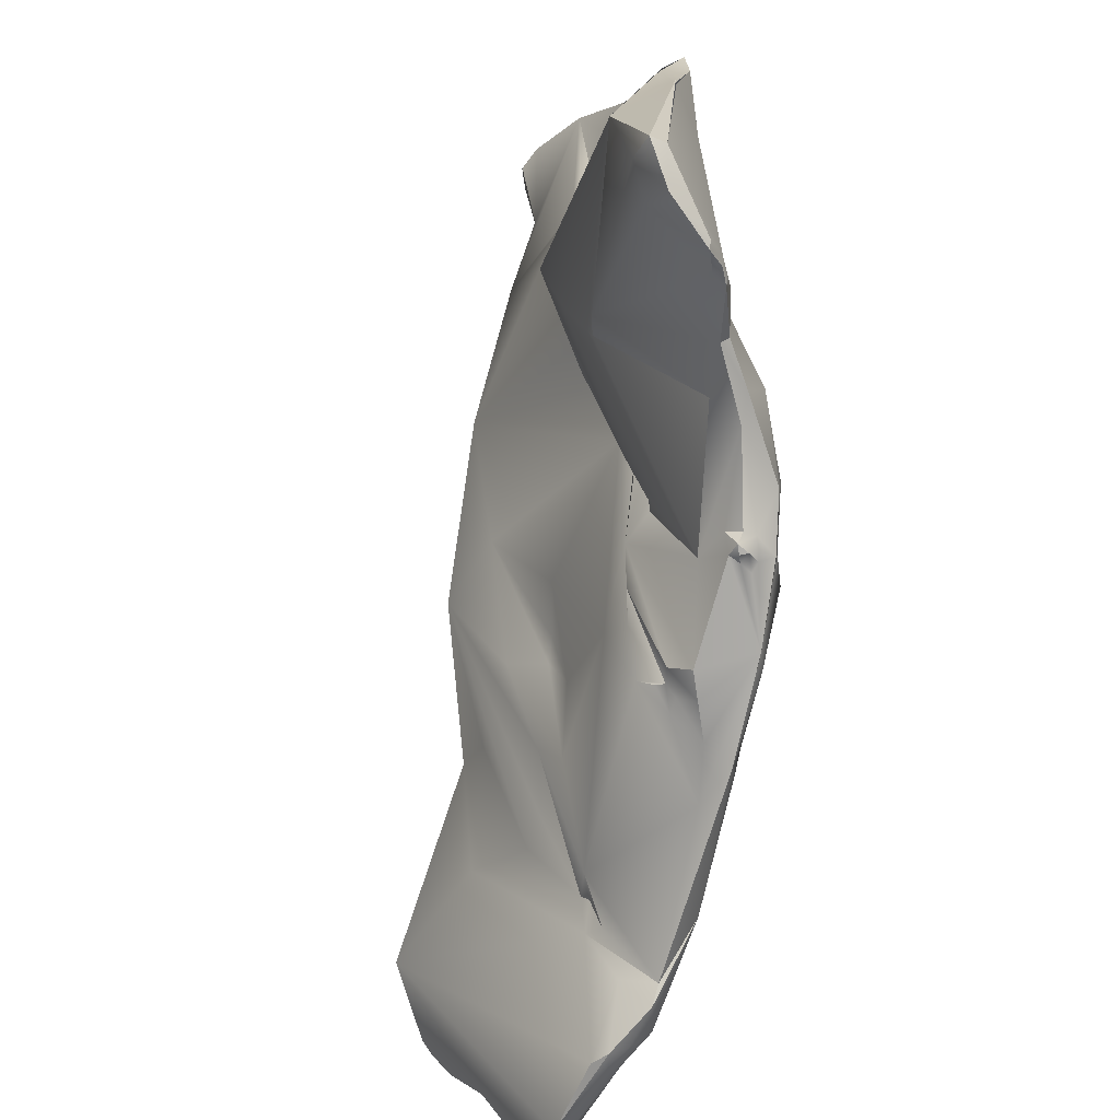
<metadata>
{"format":"obj","ext":"obj","renderer":"f3d","projection":"perspective","resolution":1024,"background":"white","views":[{"elev":-74.0,"azim":-81.4,"up":"+Z"}]}
</metadata>
<code>
v -0.489 -184 1488
v -0.639 -183.9 1489
v -0.489 -183 1480
v -0.339 -183.3 1480
v -0.189 -182.8 1480
v -0.6543 -183.6 1485
v -0.6378 -183.4 1487
v -0.5018 -183.5 1488
v -0.1617 -183.6 1491
v -0.489 -182.5 1483
v 0.2883 -183.9 1485
v 0.7395 -183.9 1487
v 0.5338 -183.9 1488
v 0.8573 -183.8 1487
v 0.8432 -183.8 1488
v 0.111 -184 1491
v 0.411 -183.9 1491
v 0.861 -183.9 1491
v 0.261 -183.9 1491
v 0.711 -183.8 1492
v 0.261 -183.2 1480
v 0.4504 -183.2 1480
v 1.011 -183.7 1480
v 0.5106 -182.8 1480
v 1.066 -183.8 1487
v 1.017 -183.7 1487
v 0.562 -183.1 1489
v 0.8956 -183.7 1489
v 0.8231 -182.7 1489
v 0.561 -183.7 1490
v 0.7452 -183.7 1490
v 0.8578 -182.8 1490
v 0.2434 -183.2 1492
v 0.561 -183.3 1493
v 1.011 -183.5 1493
v 0.711 -182 1494
v 1.011 -181.7 1495
v 1.311 -183.8 1480
v 1.611 -183.8 1480
v 1.761 -183.8 1480
v 1.878 -183.9 1481
v 1.161 -183.6 1480
v 1.461 -183.8 1480
v 1.572 -183.6 1480
v 2.061 -183.7 1483
v 1.311 -183.5 1484
v 1.911 -183.5 1485
v 2.224 -183.7 1486
v 2.232 -183.5 1485
v 1.163 -183.7 1487
v 1.329 -183.6 1487
v 1.611 -183.4 1487
v 1.817 -183.5 1487
v 2.021 -183.7 1487
v 2.061 -183.6 1487
v 1.264 -183.6 1487
v 1.461 -183.6 1488
v 1.241 -183.6 1489
v 1.611 -183.4 1489
v 1.664 -183.4 1490
v 2.211 -183.3 1491
v 1.379 -183.5 1493
v 1.84 -183.2 1493
v 1.892 -183 1493
v 2.237 -182.8 1493
v 1.457 -182.8 1494
v 1.595 -183.2 1494
v 1.653 -182.7 1494
v 1.761 -183.2 1493
v 1.899 -182.9 1494
v 1.324 -182.7 1494
v 1.618 -182.7 1494
v 1.34 -182 1488
v 1.461 -181.9 1488
v 1.446 -182.1 1490
v 1.683 -182 1489
v 1.671 -181.8 1489
v 1.652 -181.7 1488
v 1.681 -181.7 1489
v 2.152 -182.6 1493
v 2.076 -182.4 1494
v 1.592 -181.7 1495
v 1.907 -182.5 1494
v 1.911 -182.4 1495
v 1.911 -181.8 1495
v 1.911 -181.5 1495
v 2.211 -182.4 1495
v 2.203 -182.2 1495
v 2.343 -182.1 1495
v 2.195 -182.1 1495
v 2.252 -181.8 1495
v 2.322 -181.6 1495
v 2.211 -181.7 1495
v 1.281 -181.1 1495
v 1.611 -181.2 1495
v 1.611 -180.8 1495
v 1.611 -180.7 1495
v 1.941 -181.1 1495
v 1.938 -180.8 1494
v 3.493 -183.9 1481
v 2.661 -183.8 1481
v 2.68 -183.6 1481
v 3.274 -183.7 1483
v 3 -183.6 1484
v 3.176 -183.6 1484
v 2.41 -183.5 1485
v 2.366 -183.6 1485
v 2.529 -183.7 1485
v 2.511 -183.6 1486
v 3.043 -183 1486
v 2.4 -183.1 1489
v 2.967 -183 1489
v 2.949 -182.9 1489
v 3.261 -182.8 1489
v 2.661 -183 1491
v 2.811 -182.9 1490
v 3.261 -182.9 1490
v 2.641 -182.9 1491
v 2.511 -181.8 1484
v 2.961 -181.8 1484
v 3.437 -181.4 1486
v 3.261 -182.4 1492
v 3.411 -182.5 1491
v 2.431 -182.6 1492
v 2.507 -182.3 1493
v 2.694 -182.2 1493
v 3.169 -182 1493
v 3.269 -182.3 1492
v 3.37 -181.5 1492
v 3.432 -182.1 1492
v 2.76 -181.7 1494
v 2.905 -182.1 1493
v 2.469 -181.8 1495
v 2.358 -181.8 1495
v 2.642 -181.4 1485
v 2.361 -181 1488
v 3.261 -180.3 1491
v 3.411 -180.4 1491
v 2.361 -180.9 1493
v 2.511 -180.9 1493
v 3.861 -183.8 1481
v 3.711 -184.2 1482
v 4.457 -183.9 1483
v 3.865 -183.8 1481
v 3.861 -183.8 1481
v 4.011 -183.8 1481
v 3.561 -183.4 1481
v 4.161 -183.1 1484
v 4.461 -183.2 1484
v 4.011 -183 1485
v 3.571 -182.9 1486
v 4.461 -183 1485
v 3.588 -182.8 1488
v 4.311 -183.1 1487
v 4.604 -183.1 1487
v 4.346 -182.6 1489
v 4.611 -181.9 1484
v 3.704 -181.5 1485
v 4.011 -181.8 1485
v 4.188 -181.9 1485
v 3.493 -181.5 1486
v 4.461 -182.4 1489
v 3.861 -182.5 1491
v 4.203 -181.9 1490
v 4.378 -182.2 1490
v 3.52 -182.4 1491
v 3.629 -182.4 1491
v 3.711 -182.5 1491
v 3.736 -182.4 1491
v 3.739 -182.2 1491
v 3.837 -181.5 1491
v 3.861 -182.4 1491
v 3.928 -182.3 1491
v 4.345 -181.4 1491
v 3.777 -181.4 1492
v 3.711 -181.1 1492
v 4.111 -181.2 1491
v 5.061 -184.3 1482
v 5.061 -184.2 1481
v 5.511 -183.6 1481
v 5.639 -183.5 1481
v 5.511 -183.3 1481
v 5.614 -183.8 1481
v 5.818 -183.8 1481
v 5.811 -183.6 1481
v 5.811 -183.5 1481
v 5.811 -183.3 1481
v 5.442 -183.7 1482
v 4.761 -183.8 1482
v 5.061 -183.6 1483
v 5.211 -183.8 1483
v 5.186 -183.6 1483
v 5.188 -183.4 1484
v 4.923 -183 1485
v 4.761 -182.9 1486
v 4.879 -182.1 1483
v 5.072 -182.1 1483
v 5.208 -182.2 1483
v 5.374 -182.3 1483
v 5.361 -182.3 1483
v 5.511 -182.3 1483
v 4.761 -181.9 1485
v 5.029 -182.1 1484
v 4.904 -182.1 1484
v 5.061 -182.1 1484
v 5.567 -182.1 1488
v 4.929 -181.8 1489
v 4.846 -181.7 1489
v 5.296 -181.2 1489
v 4.761 -181.2 1491
v 4.776 -181.1 1491
v 5.34 -181 1490
v 5.061 -180.6 1490
v 5.143 -179.4 1489
v 6.003 -184 1481
v 5.961 -184 1481
v 6.561 -184 1481
v 5.999 -183.7 1481
v 5.963 -183.6 1481
v 5.961 -183.5 1481
v 6.147 -183.6 1481
v 6.711 -182.6 1481
v 5.961 -182.9 1481
v 6.431 -183.3 1483
v 6.926 -182.9 1483
v 6.711 -182.6 1481
v 6.719 -182.6 1481
v 7.062 -181.7 1482
v 5.961 -181.8 1483
v 6.561 -181.8 1482
v 6.407 -181.7 1487
v 6.861 -182 1486
v 7.006 -180.5 1485
v 6.645 -179.6 1487
v 7.347 -183.6 1481
v 7.679 -183.6 1481
v 7.166 -182.8 1484
v 7.461 -182.6 1481
v 7.461 -182.2 1481
v 7.956 -182.6 1481
v 7.953 -182.3 1481
v 8.205 -182.1 1481
v 7.749 -181.7 1482
v 7.761 -182.1 1481
v 7.783 -182 1481
v 8.236 -182.2 1484
v 8.124 -182.1 1484
v 7.691 -182.1 1485
v 7.253 -181.3 1483
v 7.853 -180.4 1485
v 8.271 -180.3 1485
v 8.06 -179.8 1487
v 7.761 -178.6 1487
v 7.474 -178.9 1488
v 9.113 -182.9 1481
v 8.334 -182.9 1482
v 8.476 -182.9 1482
v 8.961 -183.1 1481
v 9.411 -183 1481
v 8.661 -182.6 1481
v 8.415 -181.8 1485
v 8.413 -180.6 1484
v 8.573 -180.3 1486
v 9.411 -179.9 1484
v 8.352 -179.6 1485
v 9.61 -182.4 1481
v 9.868 -182 1483
v 9.945 -182.1 1483
v 10.01 -182.1 1483
v 9.418 -180.3 1483
v 10.35 -179.8 1483
v 9.79 -178.9 1485
v 10.31 -178.5 1486
v 10.46 -178.6 1486
v 11.51 -182.1 1481
v 10.63 -182.3 1482
v 11.21 -182.1 1482
v 10.91 -180.4 1482
v 11.36 -180.5 1482
v 11.36 -180.3 1482
v 11.66 -180.6 1481
v 11.79 -180.3 1482
v 11.49 -180.7 1483
v 11.63 -181.1 1483
v 10.9 -179.5 1483
v 11.5 -178.5 1484
v 12.25 -180.8 1481
v 12.26 -181.4 1481
v 12.56 -181.2 1480
v 12.91 -181.1 1481
v 13.13 -180.5 1480
v 12.49 -180.2 1482
v 11.98 -179.4 1484
v 12.93 -178.3 1484
v 13.16 -181.2 1481
v 13.16 -180.8 1480
v 13.36 -180.4 1480
v 13.46 -180.8 1481
v 13.43 -180.6 1481
v 13.61 -180.5 1480
v 13.31 -180.2 1480
v 14.26 -180.2 1481
v 14.17 -179.8 1482
v 13.91 -178.4 1484
v 13.31 -178.1 1485
v 13.16 -176.9 1485
v 13.3 -177.8 1485
v 13.61 -177 1485
v 14.51 -179.4 1481
v 15.11 -179.3 1481
v 15.12 -179.1 1481
v 14.63 -179.8 1481
v 14.96 -179.6 1481
v 15.47 -179.1 1481
v 15.44 -179.1 1482
v 15.41 -178.9 1482
v 15.44 -179 1482
v 14.34 -178.2 1484
v 14.81 -178.3 1483
v 14.81 -178.2 1483
v 14.96 -177.9 1484
v 14.81 -177.6 1484
v 14.3 -177.7 1484
v 14.36 -177.2 1484
v 14.64 -177.3 1484
v -0.489 -184 1488
v -0.489 -184 1488
v -0.489 -184 1488
v -0.639 -183.9 1489
v -0.639 -183.9 1489
v -0.639 -183.9 1489
v -0.489 -183 1480
v -0.489 -183 1480
v -0.489 -183 1480
v -0.489 -183 1480
v -0.339 -183.3 1480
v -0.339 -183.3 1480
v -0.6242 -183.6 1485
v -0.6105 -183.6 1485
v -0.6543 -183.5 1487
v -0.6543 -183.5 1487
v -0.1617 -183.6 1491
v -0.489 -182.5 1483
v -0.489 -182.5 1483
v -0.489 -182.5 1483
v 0.2883 -183.9 1485
v 0.111 -184 1491
v 0.411 -183.9 1491
v 0.861 -183.9 1491
v 0.261 -183.9 1491
v 0.261 -183.9 1491
v 0.711 -183.8 1492
v 0.711 -183.8 1492
v 0.261 -183.2 1480
v 1.011 -183.7 1480
v 0.2434 -183.2 1492
v 0.561 -183.3 1493
v 0.711 -182 1494
v 0.711 -182 1494
v 1.311 -183.8 1480
v 1.761 -183.8 1480
v 1.761 -183.8 1480
v 1.761 -183.8 1480
v 1.161 -183.6 1480
v 1.161 -183.6 1480
v 1.161 -183.6 1480
v 1.461 -183.8 1480
v 1.311 -183.5 1484
v 1.911 -183.5 1485
v 2.224 -183.7 1486
v 2.233 -183.5 1485
v 1.611 -183.4 1487
v 1.611 -183.4 1487
v 2.021 -183.7 1487
v 1.461 -183.6 1488
v 1.611 -183.4 1489
v 2.211 -183.3 1491
v 1.84 -183.2 1493
v 1.446 -182.1 1490
v 1.683 -182 1489
v 1.652 -181.7 1488
v 1.681 -181.7 1489
v 1.911 -181.5 1495
v 1.911 -181.5 1495
v 2.211 -181.7 1495
v 1.281 -181.1 1495
v 1.281 -181.1 1495
v 1.611 -181.2 1495
v 1.611 -180.8 1495
v 1.611 -180.7 1495
v 1.611 -180.7 1495
v 1.611 -180.7 1495
v 1.611 -180.7 1495
v 1.938 -180.8 1494
v 3.493 -183.9 1481
v 2.661 -183.8 1481
v 2.661 -183.8 1481
v 2.68 -183.6 1481
v 2.68 -183.6 1481
v 3 -183.6 1484
v 2.41 -183.5 1485
v 2.529 -183.7 1485
v 2.967 -183 1489
v 2.961 -182.8 1489
v 3.002 -182.8 1489
v 3.261 -182.9 1490
v 2.961 -181.8 1484
v 2.961 -181.8 1484
v 3.411 -182.5 1491
v 3.269 -182.3 1492
v 2.905 -182.1 1493
v 2.361 -181 1488
v 3.411 -180.4 1491
v 2.511 -180.9 1493
v 3.861 -183.8 1481
v 3.711 -184.2 1482
v 3.865 -183.8 1481
v 3.861 -183.8 1481
v 4.011 -183.8 1481
v 3.561 -183.4 1481
v 4.161 -183.1 1484
v 4.461 -183.2 1484
v 4.011 -183 1485
v 4.461 -183 1485
v 3.561 -182.8 1488
v 3.561 -182.8 1488
v 3.561 -182.8 1488
v 4.604 -183.1 1487
v 4.011 -181.8 1485
v 4.011 -181.8 1485
v 4.188 -181.9 1485
v 3.493 -181.5 1486
v 3.861 -182.5 1491
v 3.861 -182.5 1491
v 3.711 -182.5 1491
v 3.711 -182.5 1491
v 3.861 -182.4 1491
v 5.061 -184.2 1481
v 5.511 -183.6 1481
v 5.511 -183.6 1481
v 5.639 -183.5 1481
v 5.639 -183.5 1481
v 5.639 -183.5 1481
v 5.639 -183.5 1481
v 5.511 -183.3 1481
v 5.811 -183.6 1481
v 5.811 -183.5 1481
v 5.811 -183.5 1481
v 5.811 -183.3 1481
v 5.811 -183.3 1481
v 5.443 -183.7 1482
v 5.061 -183.6 1483
v 5.038 -183.6 1483
v 5.061 -183.6 1483
v 5.211 -183.8 1483
v 4.761 -182.9 1486
v 5.208 -182.2 1483
v 5.361 -182.3 1483
v 5.511 -182.3 1483
v 4.761 -181.9 1485
v 5.029 -182.1 1484
v 5.061 -182.1 1484
v 5.567 -182.1 1488
v 4.776 -181.1 1491
v 5.34 -181 1490
v 5.061 -180.6 1490
v 5.143 -179.4 1489
v 5.961 -184 1481
v 5.961 -184 1481
v 6.561 -184 1481
v 6.561 -184 1481
v 5.961 -183.5 1481
v 6.711 -182.6 1481
v 5.961 -182.9 1481
v 6.711 -182.6 1481
v 6.719 -182.6 1481
v 5.961 -181.8 1483
v 6.561 -181.8 1482
v 7.346 -183.6 1481
v 7.167 -182.8 1484
v 7.461 -182.6 1481
v 7.461 -182.6 1481
v 7.461 -182.2 1481
v 7.956 -182.6 1481
v 7.761 -178.6 1487
v 7.611 -178.8 1488
v 7.611 -178.8 1488
v 7.611 -178.8 1488
v 9.113 -182.9 1481
v 8.476 -182.9 1482
v 9.411 -183 1481
v 9.411 -183 1481
v 8.573 -180.3 1486
v 9.868 -182 1483
v 10.31 -178.5 1486
v 10.31 -178.5 1486
v 10.46 -178.6 1486
v 11.47 -182.1 1481
v 11.51 -182.1 1481
v 11.51 -182.1 1481
v 11.21 -182.1 1482
v 11.36 -180.5 1482
v 11.36 -180.3 1482
v 11.66 -180.6 1481
v 12.26 -181.4 1481
v 12.26 -181.4 1481
v 12.26 -181.4 1481
v 12.56 -181.2 1480
v 12.56 -181.2 1480
v 13.13 -180.5 1480
v 13.13 -180.5 1480
v 13.16 -181.2 1481
v 13.46 -180.8 1481
v 13.31 -180.2 1480
v 14.26 -180.2 1481
v 13.16 -176.9 1485
v 13.16 -176.9 1485
v 13.61 -177 1485
v 14.51 -179.4 1481
v 14.51 -179.4 1481
v 15.11 -179.3 1481
v 15.12 -179.1 1481
v 15.12 -179.1 1481
v 15.47 -179.1 1481
v 15.47 -179.1 1481
v 15.47 -179.1 1481
v 15.44 -179.1 1482
v 15.41 -178.9 1482
v 15.41 -178.9 1482
v 15.41 -178.9 1482
v 15.44 -179 1482
v 15.44 -179 1482
v 14.81 -178.3 1483
v 14.81 -178.3 1483
v 14.81 -178.2 1483
v 14.81 -178.2 1483
v 14.81 -178.2 1483
v 14.81 -178.2 1483
v 14.96 -177.9 1484
v 14.96 -177.9 1484
v 14.81 -177.6 1484
v 14.36 -177.2 1484
v 14.64 -177.3 1484
v 14.64 -177.3 1484
v 14.64 -177.3 1484
v 2.061 -183.6 1487
v 1.618 -182.7 1494
v 2.252 -181.8 1495
v 1.611 -181.2 1495
v 1.941 -181.1 1495
v 3.261 -182.9 1490
v 4.311 -183.1 1487
v 4.111 -181.2 1491
v 5.061 -184.3 1482
v 5.811 -183.6 1481
v 4.761 -181.2 1491
v 5.961 -184 1481
v 6.561 -181.8 1482
v 6.407 -181.7 1487
v 6.861 -182 1486
v 7.761 -182.1 1481
v 7.783 -182 1481
v 2.211 -181.7 1495
v 1.281 -181.1 1495
g grp1
f 2 7 1
f 16 9 329
f 3 4 6
f 338 10 332
f 333 343 5
f 334 21 336
f 338 7 10
f 338 1 7
f 326 339 11
f 340 330 8
f 330 27 8
f 330 342 27
f 119 5 343
f 346 38 46
f 346 46 327
f 12 13 328
f 12 14 13
f 13 14 15
f 47 25 12
f 12 25 14
f 26 14 25
f 328 347 331
f 13 347 328
f 15 347 13
f 15 14 26
f 56 347 15
f 30 17 347
f 347 17 19
f 30 347 28
f 30 18 348
f 348 18 350
f 20 349 60
f 351 352 9
f 18 353 350
f 22 354 24
f 22 42 354
f 364 23 21
f 42 22 24
f 365 360 355
f 24 354 5
f 354 335 5
f 337 360 339
f 119 24 5
f 23 336 21
f 360 337 355
f 119 44 24
f 339 360 11
f 368 12 328
f 368 47 12
f 26 25 50
f 8 27 341
f 341 27 344
f 56 28 347
f 28 56 57
f 26 56 15
f 27 342 32
f 344 27 29
f 29 73 344
f 27 32 29
f 57 59 28
f 59 58 28
f 28 58 30
f 58 31 30
f 30 31 18
f 31 58 18
f 351 9 16
f 342 34 33
f 357 9 352
f 342 33 32
f 33 36 32
f 358 356 357
f 352 35 357
f 20 62 35
f 35 71 357
f 67 35 62
f 136 344 73
f 73 29 32
f 357 71 37
f 357 37 358
f 358 37 94
f 139 137 359
f 360 43 39
f 39 41 360
f 39 43 40
f 39 361 41
f 361 101 41
f 368 41 101
f 360 365 43
f 44 42 24
f 44 119 102
f 44 367 366
f 362 367 44
f 102 362 44
f 41 368 360
f 45 47 368
f 103 47 45
f 108 48 53
f 53 52 49
f 47 106 371
f 49 107 53
f 107 108 53
f 372 47 371
f 369 51 25
f 25 51 50
f 50 56 26
f 51 56 50
f 56 51 373
f 369 373 51
f 373 57 56
f 53 375 52
f 53 54 375
f 374 55 57
f 53 48 54
f 109 374 370
f 55 374 109
f 109 110 546
f 57 55 59
f 111 376 110
f 59 18 58
f 60 349 376
f 376 111 60
f 111 20 60
f 20 61 62
f 62 61 118
f 118 63 62
f 63 69 62
f 64 69 378
f 80 69 64
f 70 69 80
f 65 64 378
f 65 80 64
f 80 65 124
f 65 378 118
f 35 67 66
f 66 71 35
f 69 67 62
f 67 69 70
f 66 67 68
f 68 67 70
f 68 72 66
f 81 68 70
f 83 72 68
f 71 66 547
f 547 84 71
f 345 412 135
f 345 135 120
f 73 74 136
f 73 76 74
f 74 78 136
f 76 381 74
f 32 75 380
f 32 36 75
f 73 32 380
f 76 379 77
f 379 359 77
f 76 77 381
f 79 77 359
f 382 381 77
f 78 79 137
f 137 136 78
f 137 79 359
f 124 125 80
f 125 81 80
f 81 70 80
f 81 83 68
f 83 81 87
f 37 71 82
f 84 85 71
f 85 82 71
f 85 86 82
f 83 84 72
f 83 87 84
f 87 88 84
f 88 90 84
f 84 90 85
f 90 91 85
f 91 93 85
f 93 383 85
f 98 384 385
f 87 89 88
f 88 89 90
f 89 91 90
f 134 92 548
f 548 92 563
f 550 563 92
f 386 139 359
f 140 139 99
f 394 92 414
f 82 387 37
f 95 387 82
f 82 86 95
f 549 97 564
f 96 386 390
f 384 98 388
f 98 391 388
f 139 386 96
f 550 394 392
f 139 389 99
f 393 99 389
f 394 550 92
f 100 368 101
f 100 142 45
f 100 179 142
f 416 103 45
f 363 398 396
f 399 395 397
f 146 395 399
f 102 147 419
f 102 119 147
f 45 368 100
f 104 103 105
f 106 47 104
f 103 104 47
f 105 148 110
f 148 151 110
f 400 108 107
f 109 370 402
f 107 401 400
f 49 401 107
f 104 105 402
f 105 109 402
f 110 109 105
f 151 111 110
f 151 152 111
f 376 546 110
f 152 112 111
f 153 403 424
f 112 61 20
f 20 111 112
f 403 113 377
f 404 116 61
f 403 153 113
f 116 114 115
f 116 405 114
f 115 114 117
f 114 405 425
f 154 117 114
f 155 123 406
f 116 115 61
f 406 123 115
f 61 123 118
f 61 115 123
f 118 124 65
f 147 119 407
f 120 223 420
f 343 408 119
f 120 135 223
f 123 125 118
f 123 126 125
f 123 166 126
f 166 122 126
f 126 122 132
f 122 128 132
f 122 166 168
f 435 128 122
f 123 167 166
f 129 170 171
f 81 125 126
f 118 125 124
f 411 127 131
f 129 131 127
f 410 130 411
f 411 130 127
f 129 130 170
f 130 129 127
f 126 87 81
f 87 126 132
f 411 131 133
f 89 87 411
f 89 133 134
f 91 89 134
f 133 131 92
f 134 133 92
f 411 133 89
f 158 135 412
f 412 121 158
f 161 121 412
f 214 432 136
f 136 137 214
f 176 138 414
f 413 137 140
f 467 137 413
f 137 139 140
f 414 92 131
f 131 129 414
f 129 176 414
f 146 438 395
f 141 144 145
f 183 438 146
f 179 178 142
f 103 416 554
f 103 554 143
f 143 105 103
f 417 415 418
f 474 419 147
f 143 189 105
f 189 148 105
f 189 190 421
f 149 148 452
f 191 422 453
f 455 192 150
f 423 422 191
f 148 150 151
f 148 149 150
f 192 152 150
f 192 193 152
f 150 152 151
f 195 426 194
f 427 456 154
f 195 428 552
f 194 426 152
f 427 154 114
f 552 428 551
f 156 123 155
f 223 135 196
f 157 158 160
f 196 158 157
f 431 202 157
f 121 161 159
f 121 159 160
f 158 196 135
f 432 214 429
f 121 160 158
f 460 429 214
f 202 431 430
f 123 156 162
f 409 162 163
f 162 206 163
f 156 206 162
f 167 123 433
f 433 169 167
f 433 172 169
f 172 433 173
f 165 434 463
f 434 164 173
f 165 208 164
f 174 164 208
f 164 174 171
f 434 165 164
f 207 208 165
f 208 209 174
f 209 210 174
f 410 436 170
f 168 166 167
f 410 170 130
f 168 167 169
f 437 168 169
f 173 436 172
f 170 436 173
f 164 171 170
f 171 175 129
f 173 164 170
f 175 171 177
f 210 177 174
f 213 138 211
f 129 175 176
f 175 553 176
f 176 211 138
f 174 177 171
f 553 464 176
f 553 556 464
f 184 215 183
f 189 143 216
f 216 143 554
f 215 438 183
f 191 188 217
f 455 470 192
f 468 178 179
f 451 557 471
f 468 557 178
f 180 183 146
f 439 419 182
f 419 474 182
f 183 180 181
f 441 440 445
f 183 185 184
f 442 186 446
f 185 183 181
f 443 187 447
f 449 444 182
f 449 182 474
f 555 219 218
f 184 185 218
f 215 184 218
f 555 448 220
f 220 219 555
f 447 187 472
f 450 235 220
f 216 190 189
f 191 453 188
f 454 557 451
f 224 225 193
f 224 193 470
f 225 194 193
f 193 192 470
f 225 195 194
f 193 194 152
f 196 203 197
f 200 197 198
f 203 198 197
f 197 200 196
f 457 461 229
f 200 199 196
f 229 458 457
f 196 199 223
f 201 223 199
f 199 200 201
f 229 459 458
f 459 229 474
f 204 157 202
f 204 196 157
f 204 205 203
f 203 196 204
f 202 205 204
f 477 203 205
f 229 462 460
f 206 156 155
f 207 463 231
f 207 165 463
f 231 208 207
f 234 460 214
f 233 460 234
f 559 209 208
f 559 263 209
f 209 263 212
f 464 556 465
f 466 464 465
f 209 212 210
f 413 254 467
f 213 486 138
f 469 479 470
f 471 557 468
f 219 221 218
f 235 215 218
f 221 219 220
f 221 220 235
f 238 235 450
f 481 449 474
f 235 218 221
f 481 474 229
f 481 229 239
f 222 226 227
f 470 225 224
f 225 237 195
f 237 428 195
f 246 155 480
f 476 475 473
f 229 230 239
f 558 228 244
f 243 244 228
f 249 243 228
f 228 230 229
f 249 228 229
f 463 232 231
f 229 460 249
f 466 465 493
f 234 214 253
f 252 487 466
f 467 254 485
f 479 236 470
f 236 479 255
f 255 258 236
f 240 235 238
f 258 470 236
f 260 235 240
f 258 256 225
f 256 237 225
f 257 237 256
f 484 482 483
f 484 483 561
f 241 561 242
f 241 484 561
f 241 260 484
f 241 242 260
f 242 266 260
f 266 242 243
f 243 245 244
f 478 561 483
f 242 562 243
f 561 562 242
f 243 278 266
f 249 278 243
f 490 246 480
f 247 248 155
f 246 247 155
f 247 261 248
f 560 263 559
f 248 206 155
f 560 206 248
f 261 560 248
f 261 263 560
f 249 460 233
f 250 251 262
f 251 250 234
f 250 233 234
f 493 252 466
f 234 265 251
f 265 234 253
f 255 259 258
f 266 489 235
f 225 470 258
f 491 256 258
f 492 246 490
f 491 257 256
f 255 275 259
f 260 266 235
f 268 247 246
f 276 268 246
f 247 267 261
f 494 263 261
f 249 233 262
f 262 270 249
f 278 249 270
f 262 233 250
f 251 270 262
f 270 251 265
f 270 265 264
f 264 265 253
f 293 252 493
f 274 252 293
f 272 253 273
f 278 288 266
f 489 266 288
f 276 246 492
f 276 277 268
f 498 276 492
f 268 269 247
f 267 247 269
f 268 277 269
f 267 269 501
f 270 264 278
f 253 271 264
f 285 271 253
f 280 278 264
f 285 253 272
f 292 293 493
f 487 252 274
f 495 485 254
f 497 496 488
f 255 505 275
f 506 289 499
f 508 295 500
f 498 277 276
f 512 277 498
f 277 290 494
f 279 278 280
f 281 278 279
f 288 278 504
f 282 502 503
f 504 502 282
f 282 503 286
f 494 283 263
f 292 263 283
f 290 284 494
f 284 283 494
f 284 290 283
f 286 503 285
f 264 271 503
f 285 503 271
f 286 285 272
f 272 273 286
f 306 286 273
f 497 516 496
f 512 290 277
f 287 507 282
f 507 287 509
f 287 291 509
f 301 291 287
f 508 296 295
f 287 282 301
f 510 296 508
f 282 288 504
f 290 292 283
f 282 306 301
f 306 282 286
f 305 274 294
f 307 497 305
f 296 300 295
f 512 298 290
f 297 296 510
f 300 513 295
f 297 300 296
f 299 292 290
f 299 290 298
f 300 297 309
f 309 297 510
f 519 511 514
f 298 302 299
f 515 513 300
f 292 299 302
f 520 301 306
f 302 303 292
f 315 293 303
f 303 293 292
f 315 317 293
f 317 274 293
f 317 304 274
f 318 305 304
f 304 319 318
f 304 294 274
f 305 294 304
f 320 306 324
f 322 320 324
f 307 308 497
f 308 516 497
f 542 517 518
f 305 323 307
f 307 325 308
f 543 542 518
f 515 300 310
f 310 313 515
f 309 521 300
f 306 320 311
f 306 311 520
f 309 522 521
f 521 522 314
f 303 312 313
f 303 302 312
f 313 312 302
f 313 315 303
f 311 320 316
f 524 315 313
f 313 310 524
f 525 523 528
f 529 527 526
f 531 527 529
f 535 532 530
f 318 319 321
f 539 536 541
f 317 533 304
f 533 317 537
f 534 538 540
f 321 305 318
f 321 323 305
f 321 325 323
f 307 323 325
f 324 544 322
f 539 541 545

</code>
